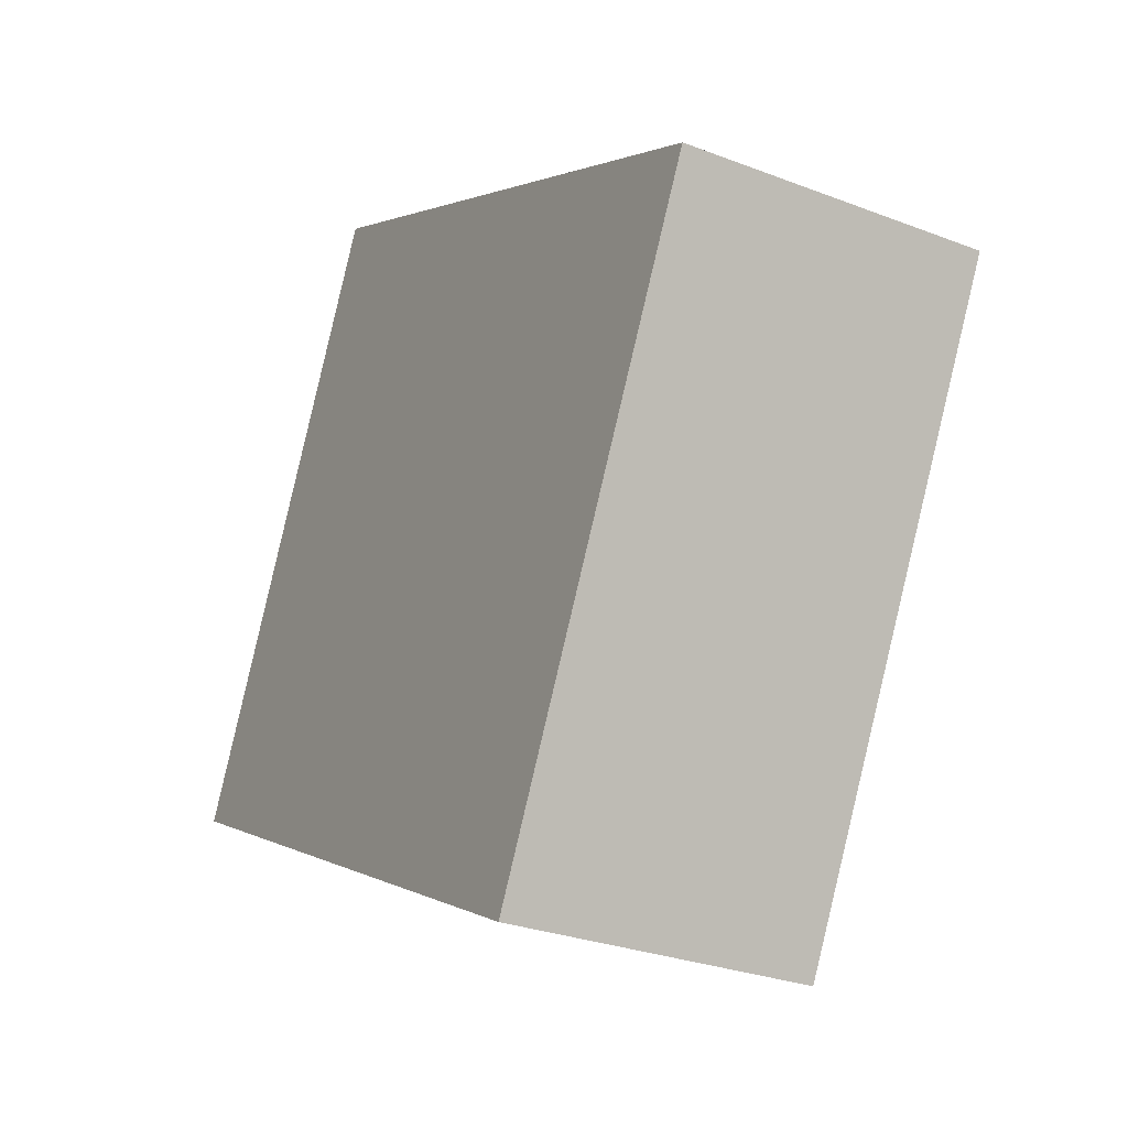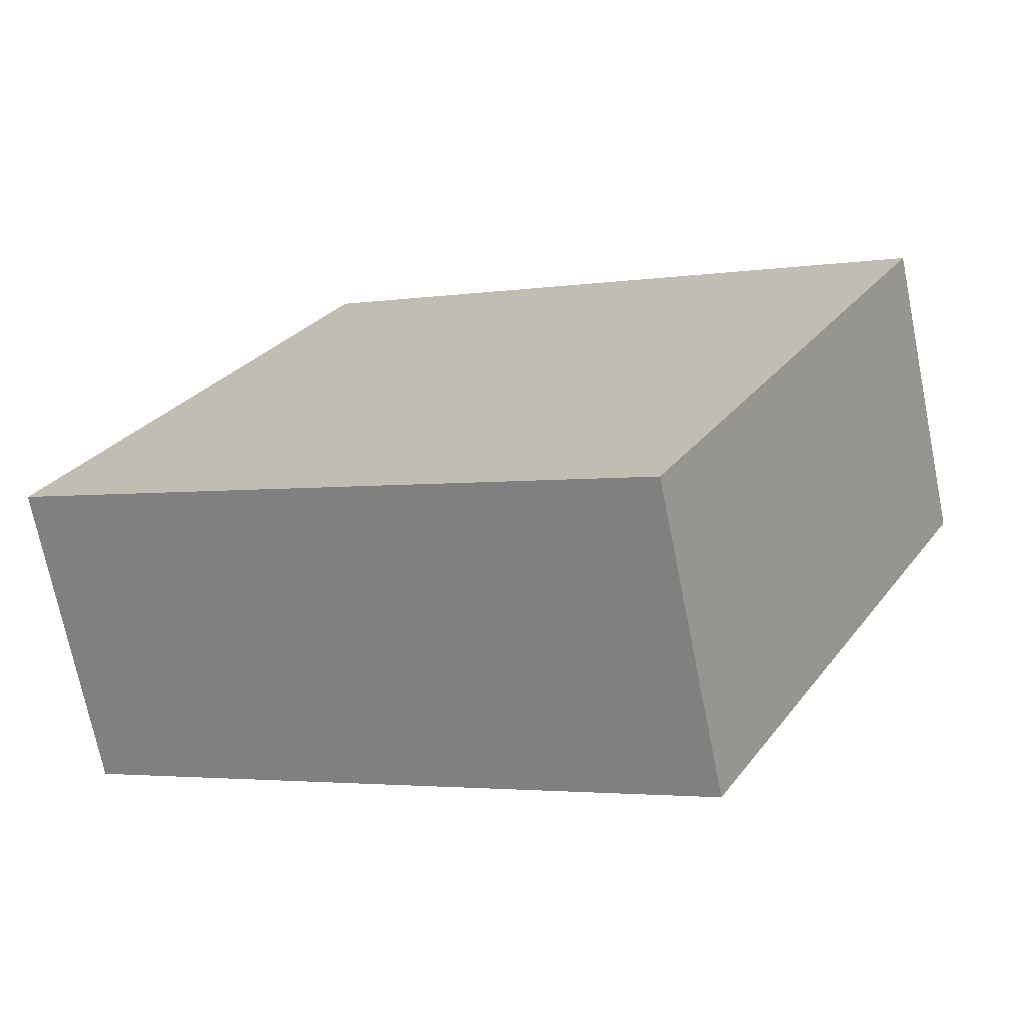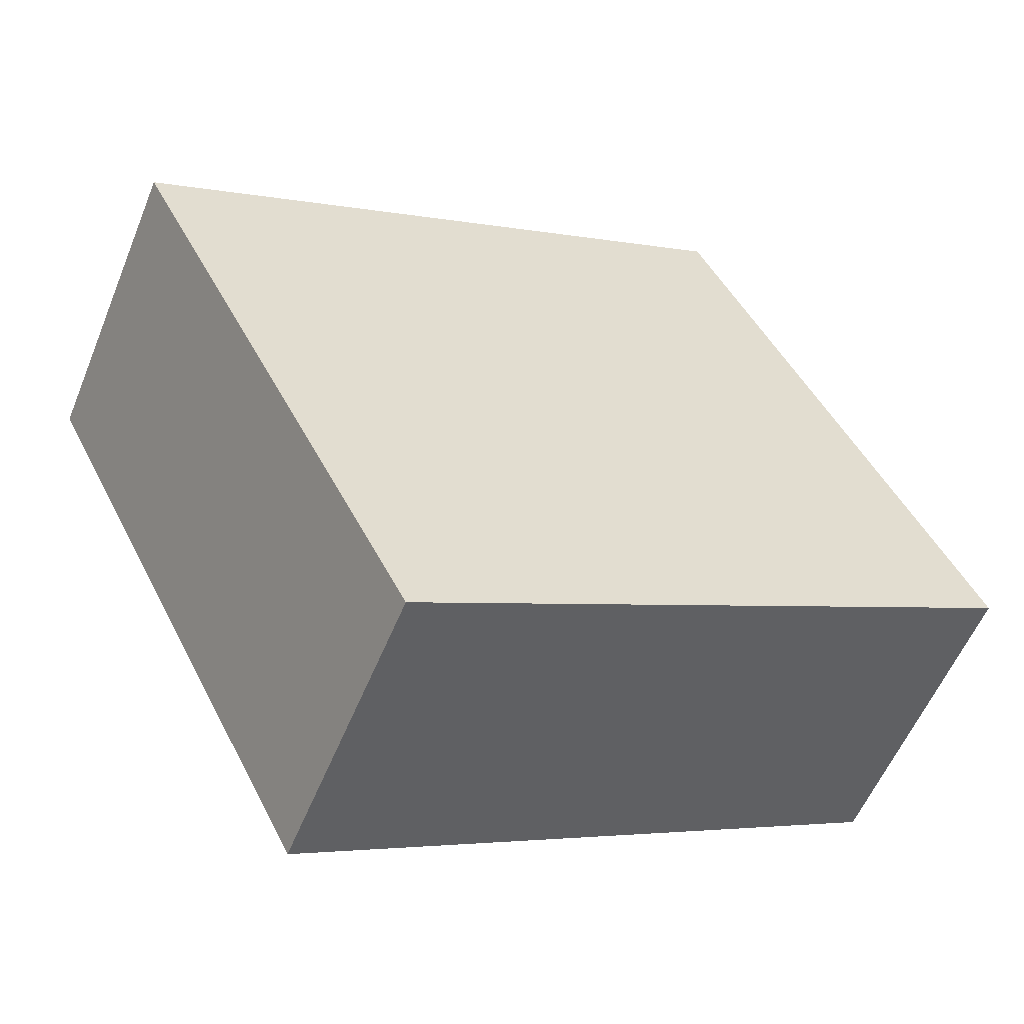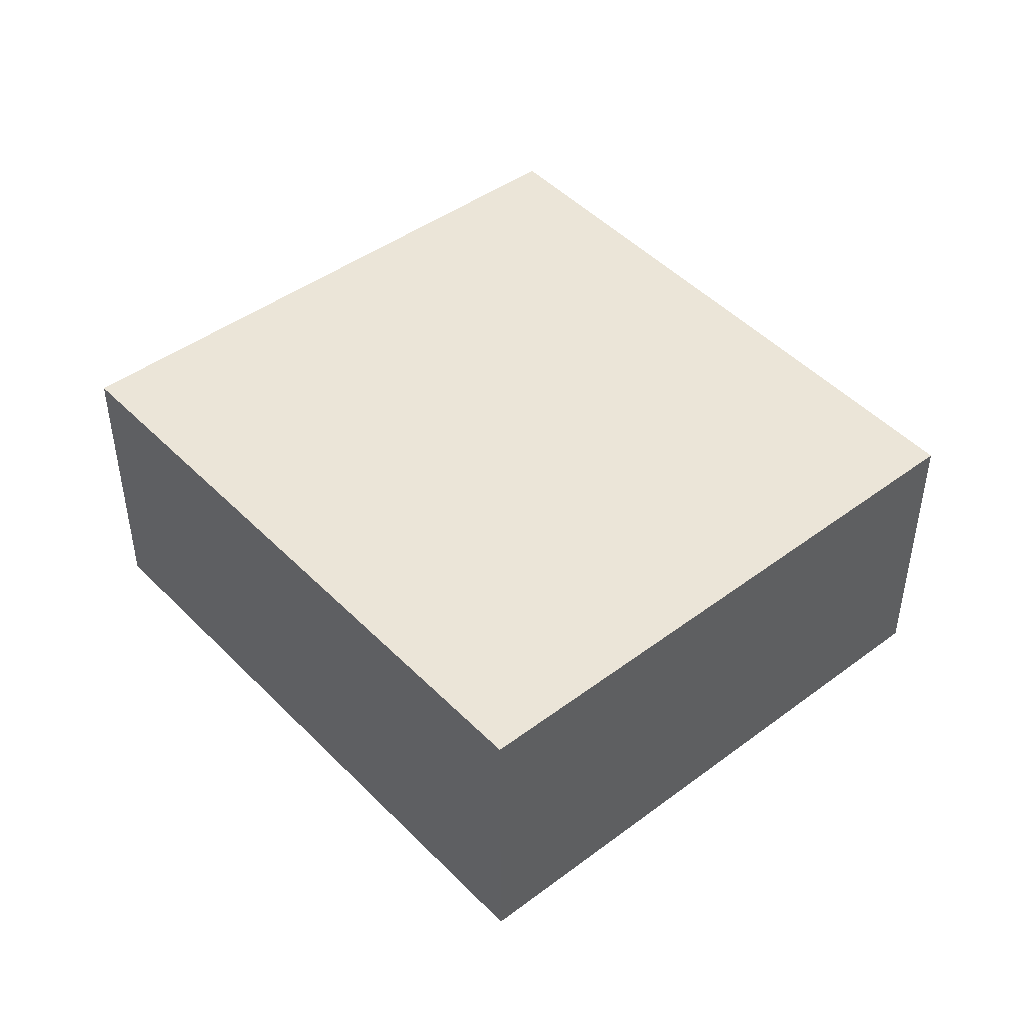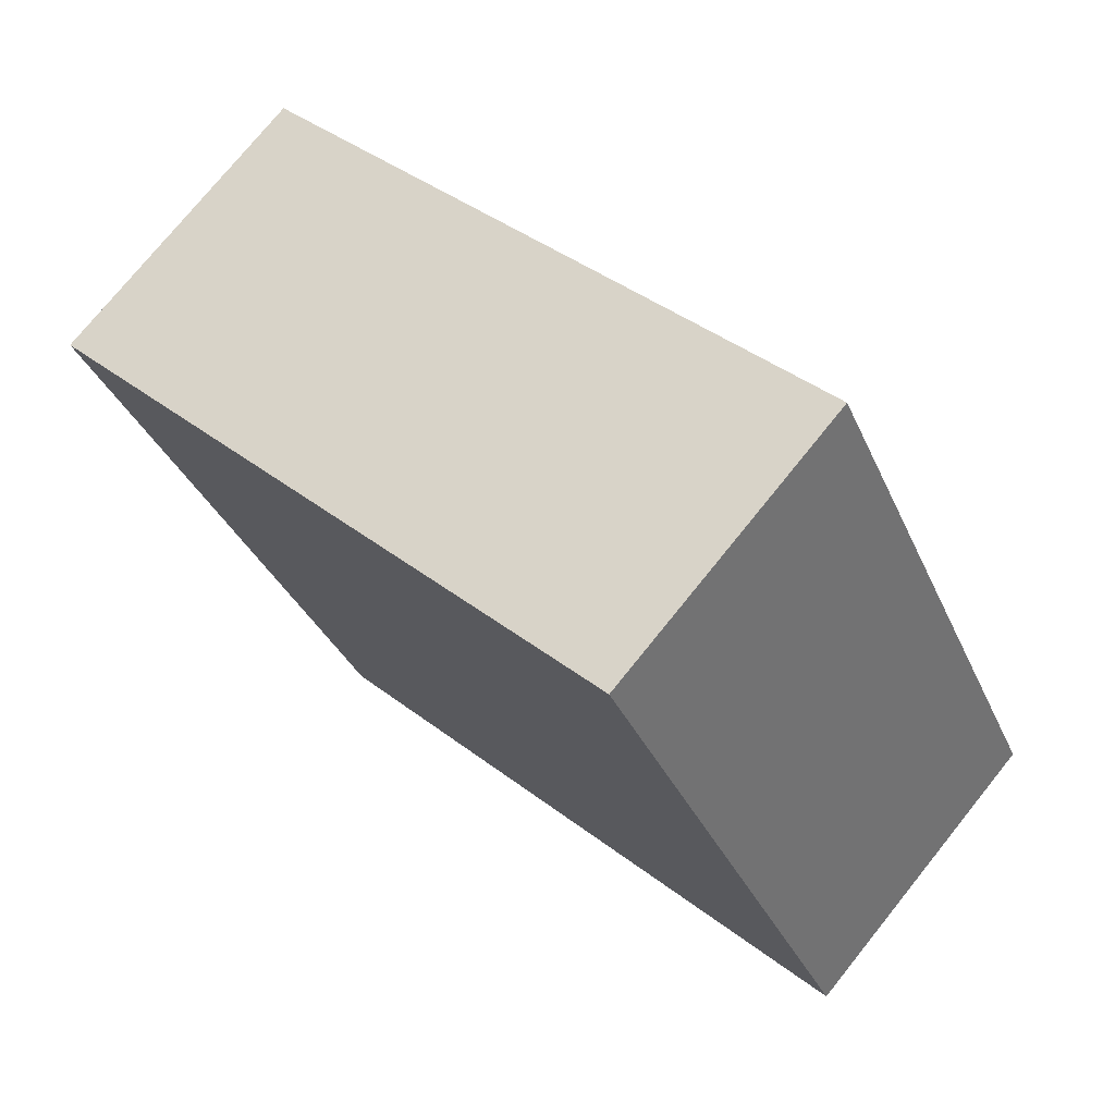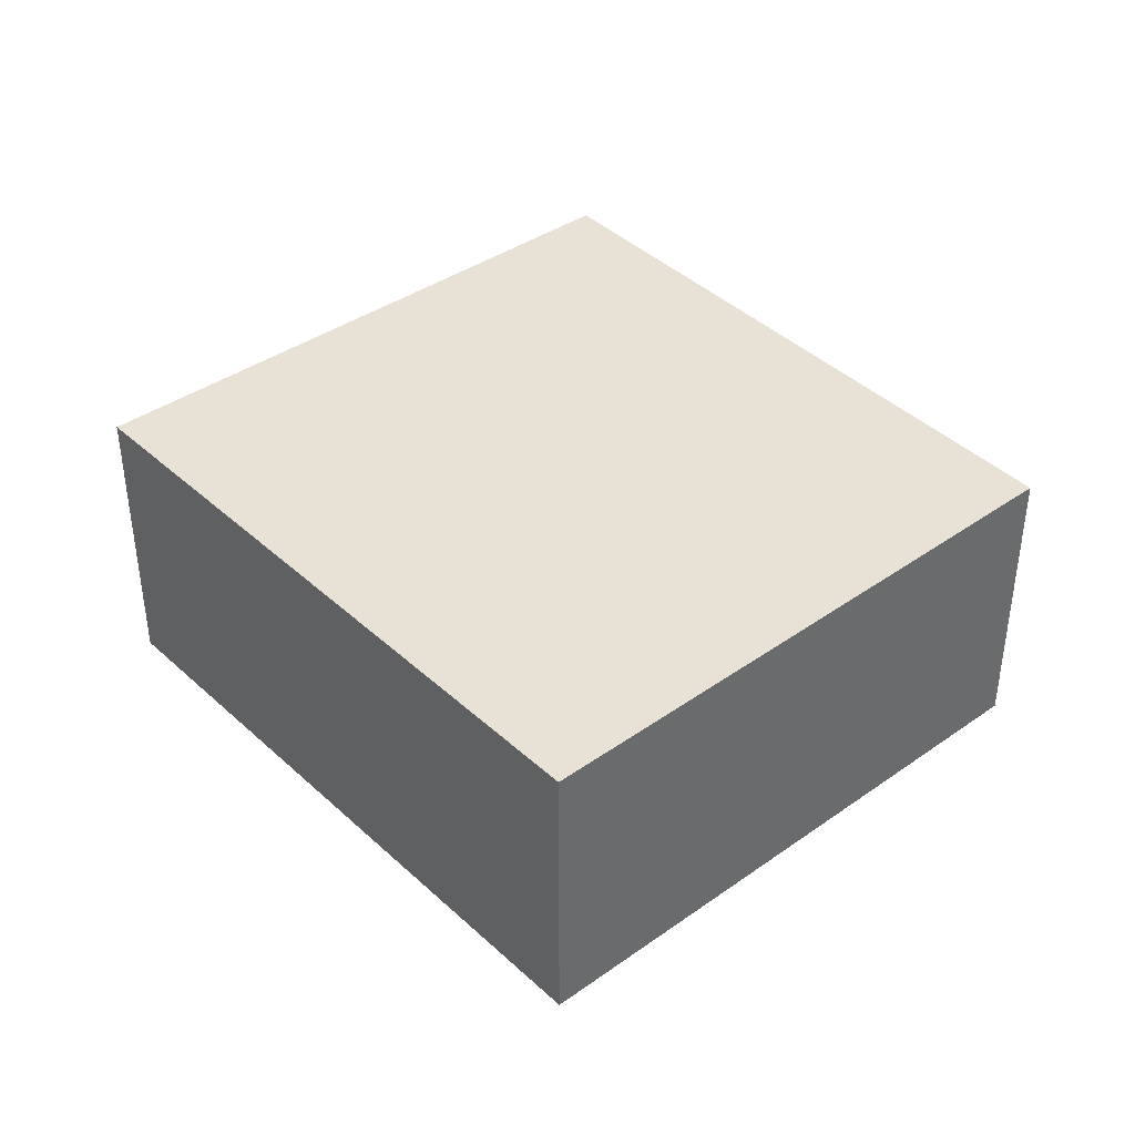
<metadata>
{"format":"obj","ext":"obj","renderer":"f3d","projection":"perspective","resolution":1024,"background":"white","views":[{"elev":-28.4,"azim":-120.1,"up":"+Z"},{"elev":-71.3,"azim":-168.6,"up":"+Z"},{"elev":-56.4,"azim":-22.1,"up":"+Z"},{"elev":46.0,"azim":23.0,"up":"+Y"},{"elev":75.0,"azim":38.8,"up":"+Z"},{"elev":40.2,"azim":22.5,"up":"+Y"}]}
</metadata>
<code>
v  2.829 2.903 -5.494
v  5.996 2.903 2.892
v  8.681 2.903 -2.531
v  0 2.903 1.778e-16
v  8.681 1.55e-16 -2.531
v  2.829 3.364e-16 -5.494
v  0 0 0
v  5.996 -1.771e-16 2.892
g defaultobject
f 1 2 3
f 2 1 4
f 5 1 3
f 1 5 6
f 6 4 1
f 4 6 7
f 7 2 4
f 2 7 8
f 8 3 2
f 3 8 5
f 5 7 6
f 7 5 8

</code>
